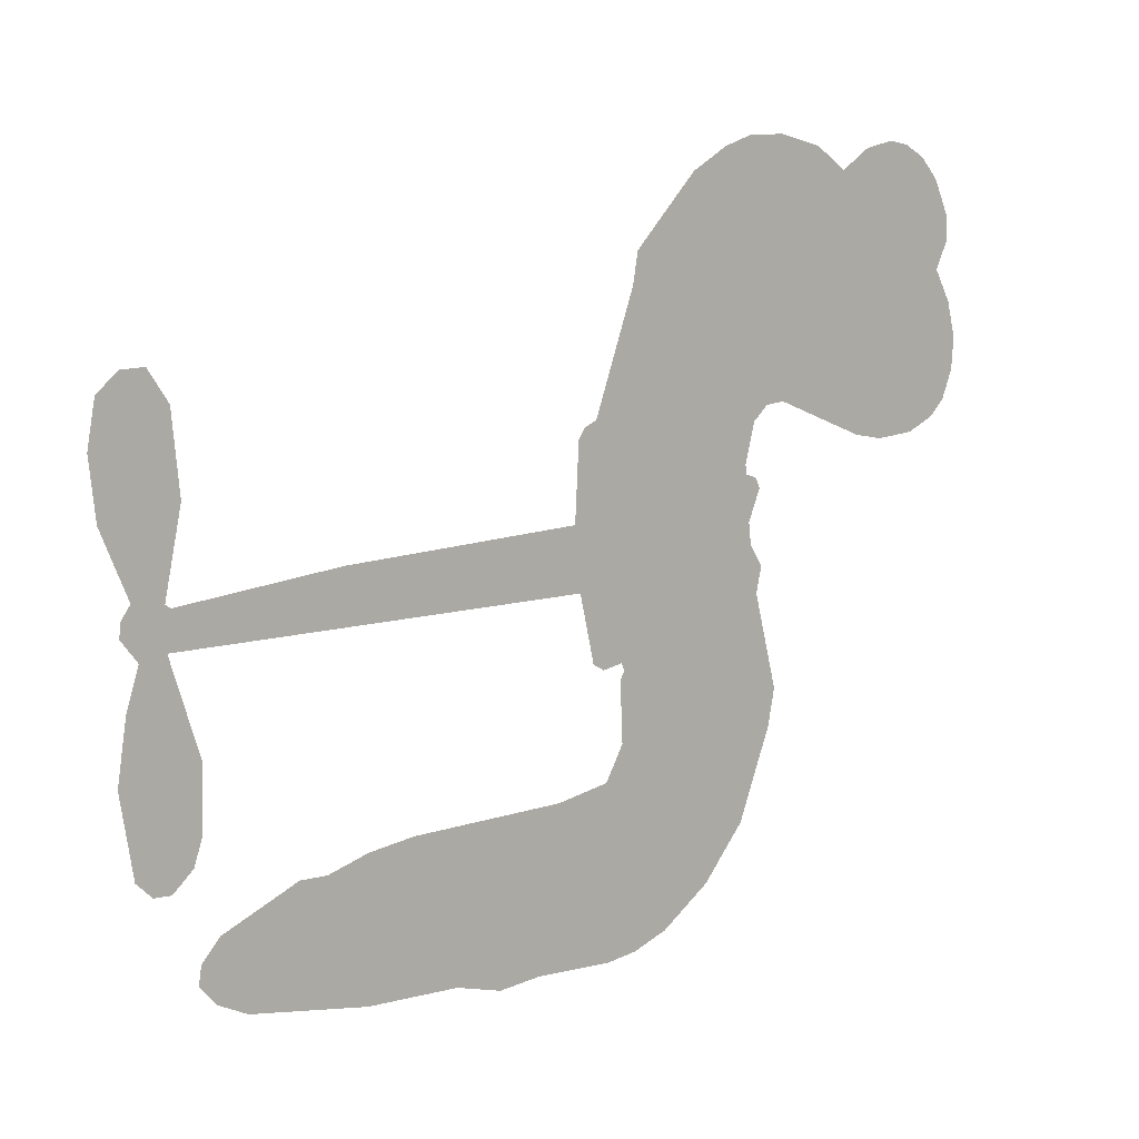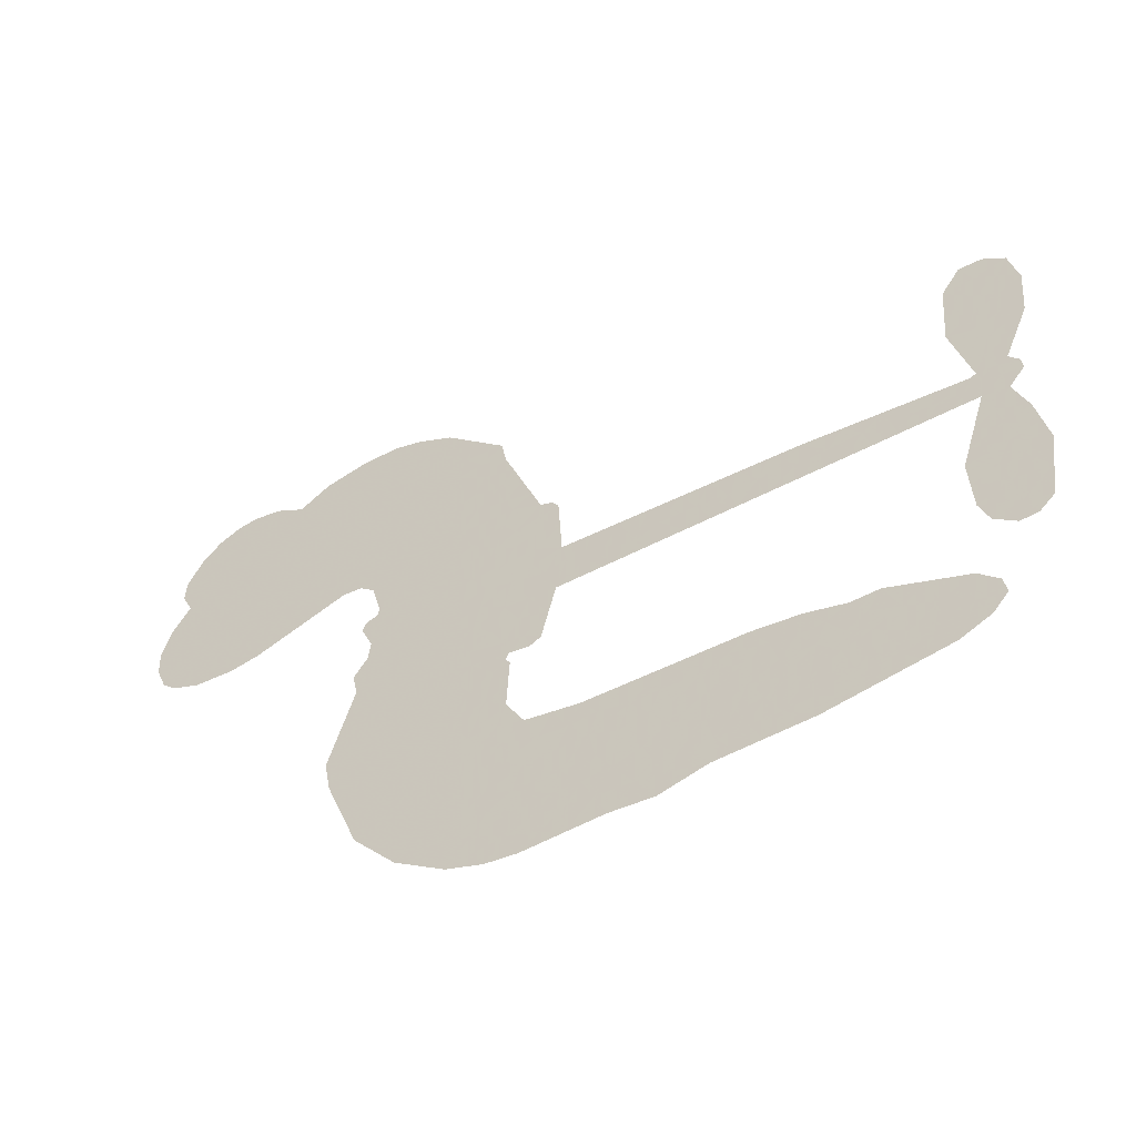
<metadata>
{"format":"obj","ext":"obj","renderer":"f3d","projection":"perspective","resolution":1024,"background":"white","views":[{"elev":11.2,"azim":144.7,"up":"+Y"},{"elev":-57.4,"azim":28.2,"up":"+Y"}]}
</metadata>
<code>
v -458.7 40.14 0
v -457.5 45.2 0
v -455.1 49.78 0
v -456.8 53.63 0
v -456.6 57.38 0
v -454.5 62.38 0
v -451.8 65.47 0
v -448.8 67.24 0
v -445.8 67.78 0
v -441.7 66.88 0
v -437.4 63.99 0
v -432.9 67.36 0
v -426.6 69.03 0
v -421.3 69.03 0
v -417.1 67.66 0
v -411.8 64.53 0
v -402.8 54.67 0
v -402.1 50.3 0
v -396.3 33.23 0
v -394.5 32.48 0
v -393.5 30.94 0
v -392.9 19.88 0
v -358.6 18.44 0
v -335.3 16.05 0
v -334.5 16.57 0
v -336.9 28.54 0
v -335.9 39.89 0
v -333 44.43 0
v -329.7 44.32 0
v -326.6 41.66 0
v -325.4 35.2 0
v -326.3 26.77 0
v -330.1 17.19 0
v -328.7 15.21 0
v -328.5 13.13 0
v -330.9 10.01 0
v -329 4.073 0
v -327.7 -4.673 0
v -329.5 -16.33 0
v -331.7 -18.6 0
v -334.2 -18.7 0
v -337.2 -15.92 0
v -338.5 -11.96 0
v -338.7 -2.903 0
v -334.6 10.73 0
v -393.8 10.8 0
v -395.9 1.054 0
v -397.5 0.03345 0
v -400.5 0.6145 0
v -400.9 -0.5081 0
v -400.3 -1.653 0
v -400.6 -10.4 0
v -398.1 -15.36 0
v -390.5 -16.85 0
v -368.1 -17.39 0
v -361.3 -18.35 0
v -355.5 -20.17 0
v -351.5 -20.09 0
v -340.5 -25.01 0
v -337.8 -28.1 0
v -337.4 -30.81 0
v -339.6 -33.58 0
v -344 -35.77 0
v -361 -38.5 0
v -374.3 -38.84 0
v -381 -40.69 0
v -387.1 -40.04 0
v -398.4 -40.47 0
v -402.8 -39.83 0
v -407.9 -37.83 0
v -415 -32.47 0
v -421 -24.77 0
v -425.7 -11.75 0
v -426.7 -6.443 0
v -423.3 7.301 0
v -424.1 11.05 0
v -422.2 14.17 0
v -421.8 17.3 0
v -423.6 21.77 0
v -422.9 23.23 0
v -421.3 23.87 0
v -421.1 25.21 0
v -422.5 30.94 0
v -424.6 33.04 0
v -427.4 33.32 0
v -440.9 27.63 0
v -445.1 26.78 0
v -450.7 27.22 0
v -454.7 29.1 0
v -456.8 31.35 0
v -458.4 35.52 0
v -364.2 10.77 0
v -333.9 14.87 0
v -418.8 24.1 0
v -402.7 0.9097 0
v -400.5 -6.026 0
v -421.4 21.72 0
v -396.6 30.04 0
v -394.8 5.928 0
v -349.4 10.75 0
v -332.2 16.33 0
v -342 10.74 0
v -338.3 10.73 0
v -422.7 19.53 0
v -401.2 3.322 0
v -335.7 22.55 0
v -331.4 13.57 0
v -333 20 0
v -341.2 -30 0
v -333.1 -14.95 0
v -418 28.64 0
v -402.6 -2.236 0
v -419.8 19.35 0
v -451.8 34.04 0
v -446.3 62.34 0
v -425.5 38.16 0
v -393.2 25.41 0
v -398.2 2.963 0
v -346.9 17.24 0
v -341.1 16.65 0
v -406.2 4.694 0
v -402.1 32.2 0
v -417.6 15.24 0
v -419.8 35.8 0
v -399.2 7.495 0
v -336.6 13.27 0
v -408.2 -0.7405 0
v -339.8 13.62 0
v -343.3 13.94 0
v -419.1 10.15 0
v -353.4 -27.15 0
v -336.6 3.913 0
v -331.5 40.26 0
v -328.2 21.98 0
v -328.6 -10.5 0
v -450.1 55.29 0
v -345.7 10.74 0
v -353.4 -23.36 0
v -333.5 6.672 0
v -360.1 -25.38 0
v -346 -22.55 0
v -349.5 -25.18 0
v -421.6 60.96 0
v -399.5 -32.21 0
v -454.4 38.11 0
v -444.4 34.15 0
v -450.4 61.58 0
v -410.4 24.89 0
v -407.4 -7.927 0
v -336.4 34.22 0
v -331.8 23.98 0
v -453 52.97 0
v -448.4 47.76 0
v -449.5 51.47 0
v -442.4 51.52 0
v -446 53.95 0
v -352.5 -37.13 0
v -345.2 -27.27 0
v -420.3 64.95 0
v -410.2 51.25 0
v -400.1 -36.5 0
v -443.6 30.35 0
v -434.1 30.47 0
v -448 31.44 0
v -414.7 25.69 0
v -403.7 -8.084 0
v -405.8 -13.97 0
v -445.8 50.31 0
v -442.6 44.43 0
v -440.6 58.02 0
v -446.9 58.11 0
v -425.2 64.33 0
v -416.2 61.4 0
v -406 51.92 0
v -392.7 -40.26 0
v -404.6 -33.66 0
v -415.2 20.84 0
v -411.1 32.98 0
v -442.6 55.08 0
v -437.2 53.58 0
v -407.3 59.6 0
v -418.7 32.26 0
v -396.6 -34.81 0
v -393.1 -28.71 0
v -413.9 29.84 0
v -408.7 55.41 0
v -399.2 41.77 0
v -415.6 34.13 0
v -412.1 58.88 0
v -414.7 42.51 0
v -406.9 44.16 0
v -416.3 38.43 0
v -405.4 47.91 0
v -410.7 38.58 0
v -421 42.65 0
v -400.6 46.03 0
v -419.7 39.35 0
v -403.1 42.82 0
v -406.3 39.69 0
v -402.1 38.57 0
v -405.2 35.37 0
v -397.7 37.5 0
v -406.8 30.69 0
v -400.6 35.4 0
v -423.1 35.95 0
v -405.9 1.475 0
v -409.3 2.725 0
v -411.2 9.085 0
v -414.9 -0.8337 0
v -328.2 38.03 0
v -332.1 35.74 0
v -332.9 31.02 0
v -448.1 39.18 0
v -448.1 35.31 0
v -401.7 22.21 0
v -452.7 45.62 0
v -432.5 38.12 0
v -401.8 -14.18 0
v -404.2 -21.09 0
v -401.1 -18.29 0
v -404.6 -17.45 0
v -411.4 -17.79 0
v -407.9 -19.69 0
v -398.3 -24.48 0
v -413 -24.91 0
v -400.7 -21.83 0
v -403.6 -26.78 0
v -396 -19.99 0
v -411.2 -21.58 0
v -423.4 -18.26 0
v -408.2 -25.37 0
v -441.6 62.39 0
v -443.7 59.59 0
v -429.1 65.71 0
v -432.8 62.48 0
v -428.4 61.27 0
v -432.1 56.59 0
v -414.5 66.1 0
v -417.2 64.51 0
v -404.7 -37.02 0
v -409.8 -32.93 0
v -437.9 47.83 0
v -409.5 62.07 0
v -418.3 53.35 0
v -414.9 11.67 0
v -415.5 6.862 0
v -408.8 16.46 0
v -413.2 15.77 0
v -410.5 12.93 0
v -406 10.03 0
v -418.8 -7.769 0
v -333.4 27.34 0
v -329.7 28.66 0
v -325.8 30.99 0
v -328.9 33.44 0
v -451 37.36 0
v -451.7 41.53 0
v -447.8 43.49 0
v -397 22.45 0
v -403 27.16 0
v -451.8 48.92 0
v -429 36.74 0
v -429.1 41.83 0
v -430.8 31.89 0
v -438.9 33.26 0
v -433.8 34.39 0
v -437.2 37.64 0
v -435.4 42.89 0
v -402.7 -30.42 0
v -399.4 -28.27 0
v -406.9 -29.47 0
v -411.2 -28.83 0
v -393.7 -24.06 0
v -379.3 -17.12 0
v -392.1 -20.46 0
v -389.3 -23.87 0
v -384.9 -16.98 0
v -388.5 -28.36 0
v -390.5 -32.19 0
v -381.3 -24.84 0
v -388.1 -20.06 0
v -394.1 -32.17 0
v -388.6 -36.04 0
v -385.5 -25.53 0
v -383.9 -21.25 0
v -383.6 -36.43 0
v -379.8 -21.1 0
v -382.5 -30.63 0
v -374 -25.64 0
v -386.4 -31.89 0
v -373.7 -17.26 0
v -377.5 -24.2 0
v -378.8 -28.35 0
v -374.4 -21.43 0
v -377.8 -34.11 0
v -368.9 -23.05 0
v -394.3 -16.1 0
v -436.3 59.57 0
v -439.1 50.9 0
v -441.3 48.25 0
v -435.7 50.48 0
v -433.7 53.38 0
v -433.9 46.76 0
v -427.2 52.22 0
v -432 50 0
v -429.5 46.3 0
v -425.3 44.43 0
v -424.1 41.24 0
v -421.1 48.38 0
v -426 48.38 0
v -416 57.06 0
v -420.2 57.05 0
v -414 53.28 0
v -425.2 57.44 0
v -422.8 53.36 0
v -416.2 48.87 0
v -412 5.35 0
v -415.1 3.023 0
v -425 0.429 0
v -419.6 4.475 0
v -424.1 3.865 0
v -421.5 1.384 0
v -422 -3.718 0
v -408.2 7.462 0
v -403.2 7.224 0
v -401.5 11.72 0
v -423 -8.519 0
v -415.8 -19.91 0
v -455.4 42.01 0
v -396.9 26.25 0
v -406.9 26.78 0
v -410.2 28.88 0
v -406.5 21.97 0
v -400.1 29.21 0
v -437.5 29.05 0
v -432.4 41.45 0
v -438.9 44.22 0
v -441 40.2 0
v -444.8 41.07 0
v -380 -37.11 0
v -374.4 -30.54 0
v -435.4 56.37 0
v -428.7 57.73 0
v -418.4 45.54 0
v -417.8 -3.754 0
v -413.1 -7.049 0
v -425.8 -3.007 0
v -397.7 11.06 0
v -395.4 15.53 0
v -405 14.27 0
v -400.5 16.83 0
v -400.2 25.27 0
v -410.7 20.46 0
v -441.2 36.35 0
v -373.6 -34.68 0
v -367.7 -38.67 0
v -367 -31.27 0
v -371 -38.75 0
v -369.4 -34.88 0
v -365.1 -35.17 0
v -370.7 -31.37 0
v -369 -27.4 0
v -361.3 -30.91 0
v -364.8 -25.32 0
v -362.4 -22.16 0
v -358.7 -21.96 0
v -364.7 -17.87 0
v -379 10.78 0
v -375.8 19.16 0
v -397.3 18.75 0
v -404.3 18.4 0
v -361.3 -34.71 0
v -356 -32.77 0
v -356.7 -37.81 0
v -349.3 -30.32 0
v -365.8 -21.23 0
v -386.4 10.79 0
v -353 -30.8 0
v -348.3 -36.45 0
v -350.7 -33.71 0
v -346.6 -33.02 0
v -384.4 19.52 0
v -392.3 16.62 0
v -388.7 19.7 0
v -333.8 -9.758 0
v -330.7 -7.185 0
v -332.8 -1.525 0
v -338.6 -7.432 0
v -334.7 -5.577 0
v -452.7 58.29 0
v -406.1 -4.147 0
v -410.2 -4.277 0
v -410.7 42.64 0
v -410.2 46.93 0
v -408.8 35.62 0
v -418 -28.62 0
v -417 -24.73 0
v -370.9 -19.87 0
v -419.9 -13.52 0
v -415.4 -15.11 0
v -410.8 -12.62 0
v -416.6 -11.19 0
v -407.8 -11.26 0
v -413.3 -10.39 0
v -364.3 -28.88 0
v -357.4 -28.69 0
v -356.5 -25.2 0
v -386.7 15.46 0
v -390.1 10.8 0
v -382.7 13.37 0
v -380.1 19.34 0
v -371.6 10.77 0
v -378.7 15.17 0
v -375.3 10.78 0
v -367.2 18.8 0
v -373.4 15.09 0
v -368.8 14.49 0
v -371.5 18.98 0
v -367.9 10.77 0
v -328.4 -0.2999 0
v -332.8 2.537 0
v -337.7 0.5051 0
v -413.8 46.08 0
v -424.5 -15.01 0
v -419.3 -17.61 0
v -422.2 -21.51 0
v -418.8 -21.76 0
v -389.9 14.21 0
v -352.8 17.84 0
v -350.1 14.74 0
v -356.8 10.76 0
v -353.1 10.75 0
v -354.9 14.38 0
v -359.1 14.25 0
v -362.9 18.62 0
v -364.7 14.88 0
v -392.3 -35.46 0
v -395.6 -38.21 0
f 112 206 391
f 186 160 174
f 75 130 76
f 203 122 201
f 105 121 206
f 45 107 93
f 51 50 112
f 123 78 77
f 89 88 114
f 125 118 99
f 1 91 145
f 162 164 87
f 25 108 106
f 43 42 110
f 80 79 97
f 126 93 24
f 58 138 142
f 179 299 180
f 128 129 102
f 105 125 325
f 52 166 167
f 143 159 172
f 240 176 70
f 142 138 131
f 176 240 161
f 223 231 219
f 59 158 109
f 95 112 50
f 117 21 98
f 113 94 97
f 97 104 113
f 104 78 113
f 349 383 22
f 166 112 391
f 105 95 49
f 74 73 327
f 51 112 96
f 82 94 111
f 107 34 101
f 52 218 53
f 323 345 322
f 203 260 122
f 90 89 114
f 167 221 218
f 145 256 257
f 91 90 114
f 298 232 170
f 98 19 334
f 282 183 437
f 77 76 130
f 4 3 152
f 152 5 4
f 56 365 366
f 45 126 103
f 115 9 8
f 8 7 147
f 45 139 36
f 106 151 252
f 147 7 6
f 381 158 375
f 114 145 91
f 246 208 245
f 136 154 156
f 10 9 115
f 19 122 334
f 205 83 124
f 17 174 18
f 84 205 116
f 165 111 94
f 182 83 111
f 162 146 164
f 239 15 159
f 206 207 127
f 129 137 102
f 236 234 235
f 350 250 326
f 172 159 14
f 180 302 342
f 126 45 93
f 322 318 320
f 239 238 15
f 211 150 212
f 5 152 390
f 136 152 154
f 25 93 101
f 31 30 210
f 107 45 36
f 124 192 197
f 161 183 144
f 119 430 137
f 120 119 129
f 296 364 376
f 359 361 355
f 287 274 285
f 363 373 406
f 276 285 281
f 50 49 95
f 53 218 220
f 275 54 297
f 49 48 118
f 126 128 103
f 274 287 294
f 58 57 138
f 78 123 113
f 407 406 131
f 118 105 49
f 375 158 142
f 68 161 69
f 61 109 62
f 421 139 132
f 109 60 59
f 166 52 96
f 423 394 160
f 60 109 61
f 348 349 351
f 85 84 116
f 141 58 142
f 162 87 86
f 43 110 385
f 134 32 151
f 386 385 135
f 110 42 41
f 110 135 385
f 102 103 128
f 57 366 407
f 40 110 41
f 40 39 110
f 421 387 420
f 119 137 129
f 141 158 59
f 37 36 139
f 105 206 95
f 47 118 48
f 94 81 97
f 95 206 112
f 430 433 432
f 432 100 430
f 413 416 369
f 82 81 94
f 177 165 94
f 98 20 19
f 98 21 20
f 97 79 104
f 63 62 109
f 108 151 106
f 117 330 259
f 210 133 211
f 93 107 101
f 83 82 111
f 259 22 117
f 348 99 46
f 47 99 118
f 24 93 25
f 132 139 45
f 35 34 107
f 126 24 128
f 101 34 33
f 118 125 105
f 130 123 77
f 115 8 147
f 128 24 120
f 108 101 33
f 27 133 28
f 108 33 134
f 255 253 254
f 185 111 165
f 28 133 29
f 133 30 29
f 129 128 120
f 110 39 135
f 159 15 14
f 145 114 256
f 193 160 394
f 101 108 25
f 389 388 385
f 36 35 107
f 168 154 153
f 81 80 97
f 372 373 363
f 151 108 134
f 214 114 164
f 145 257 329
f 163 265 335
f 179 233 171
f 390 6 5
f 147 390 171
f 113 123 177
f 177 123 248
f 209 346 392
f 397 396 225
f 261 154 152
f 27 150 211
f 253 252 151
f 152 136 390
f 3 2 216
f 168 169 300
f 261 152 3
f 168 156 154
f 261 153 154
f 234 236 172
f 179 156 155
f 147 171 115
f 64 374 372
f 375 380 381
f 141 142 158
f 142 131 375
f 172 14 13
f 143 173 239
f 308 205 197
f 196 198 187
f 283 175 67
f 161 144 176
f 264 266 163
f 214 146 213
f 85 262 264
f 262 85 116
f 114 88 164
f 87 164 88
f 177 94 113
f 332 148 331
f 112 166 96
f 166 149 403
f 346 209 345
f 223 219 221
f 169 168 153
f 155 156 168
f 265 162 86
f 162 265 146
f 179 180 170
f 11 10 232
f 136 156 171
f 171 156 179
f 12 234 13
f 172 13 234
f 173 311 189
f 189 311 313
f 16 173 189
f 200 198 199
f 288 280 284
f 183 282 144
f 270 184 224
f 70 176 241
f 245 248 123
f 148 165 177
f 188 194 192
f 188 182 185
f 179 155 299
f 179 170 233
f 299 300 242
f 301 302 180
f 188 192 124
f 17 181 186
f 83 182 124
f 438 161 68
f 437 283 279
f 288 290 286
f 220 226 228
f 332 165 148
f 188 185 178
f 17 186 174
f 189 186 181
f 174 193 18
f 185 182 111
f 202 187 200
f 182 188 124
f 16 189 243
f 311 173 312
f 189 313 186
f 194 190 192
f 18 193 196
f 194 188 178
f 190 195 197
f 160 193 174
f 198 196 193
f 122 204 201
f 393 194 199
f 160 313 316
f 304 314 343
f 190 197 192
f 198 193 191
f 197 195 308
f 199 191 393
f 198 191 199
f 395 194 178
f 198 200 187
f 201 200 199
f 204 19 202
f 395 199 194
f 201 395 203
f 332 178 185
f 204 202 200
f 260 331 333
f 201 204 200
f 19 204 122
f 83 205 84
f 197 205 124
f 207 206 121
f 206 127 391
f 324 317 207
f 130 320 246
f 250 350 249
f 123 130 245
f 127 207 209
f 207 121 324
f 30 133 210
f 133 27 211
f 150 26 212
f 210 211 255
f 252 212 26
f 253 255 212
f 146 354 339
f 258 153 216
f 146 214 164
f 256 214 213
f 353 247 333
f 348 46 349
f 2 1 329
f 216 257 258
f 307 263 308
f 354 267 338
f 52 167 218
f 221 220 218
f 221 167 223
f 269 270 227
f 219 226 220
f 53 220 228
f 167 222 223
f 219 220 221
f 402 400 404
f 328 225 229
f 222 229 223
f 269 227 271
f 226 227 224
f 224 273 228
f 397 72 396
f 71 70 241
f 227 226 219
f 226 224 228
f 223 229 231
f 144 269 176
f 273 224 184
f 297 53 228
f 399 251 327
f 231 229 225
f 400 402 399
f 426 427 425
f 71 241 272
f 219 231 227
f 10 115 232
f 233 115 171
f 170 232 233
f 115 233 232
f 11 235 12
f 234 12 235
f 11 232 298
f 236 143 172
f 235 11 298
f 235 237 343
f 299 301 180
f 237 302 304
f 143 239 159
f 173 16 238
f 173 238 239
f 70 69 240
f 161 240 69
f 176 269 271
f 271 231 272
f 338 268 337
f 262 263 217
f 314 312 143
f 189 181 243
f 316 313 244
f 246 245 130
f 249 248 245
f 319 322 321
f 318 207 317
f 250 249 208
f 215 260 333
f 249 245 208
f 248 247 353
f 250 208 324
f 247 248 249
f 325 250 324
f 325 326 250
f 230 399 424
f 400 222 401
f 106 252 26
f 253 151 32
f 255 254 31
f 212 252 253
f 210 255 31
f 253 32 254
f 212 255 211
f 214 256 114
f 257 256 213
f 257 213 258
f 216 2 329
f 339 258 213
f 169 153 258
f 330 117 98
f 326 351 350
f 331 260 203
f 259 330 352
f 3 216 261
f 153 261 216
f 263 262 116
f 266 264 262
f 310 304 305
f 301 242 303
f 265 266 267
f 266 262 217
f 267 266 217
f 265 163 266
f 268 267 217
f 268 338 267
f 263 336 217
f 268 303 337
f 270 269 144
f 227 231 271
f 270 144 282
f 227 270 224
f 272 231 225
f 176 271 241
f 272 225 396
f 241 271 272
f 184 278 276
f 228 273 275
f 276 284 285
f 285 274 277
f 273 276 275
f 284 276 278
f 184 276 273
f 54 275 281
f 175 283 437
f 276 281 275
f 279 184 282
f 278 184 279
f 437 279 282
f 290 288 284
f 376 398 296
f 277 54 281
f 282 184 270
f 438 183 161
f 66 286 67
f 67 286 283
f 279 290 278
f 284 280 285
f 285 280 287
f 277 281 285
f 340 65 295
f 278 290 284
f 292 287 280
f 294 287 292
f 340 286 66
f 341 293 295
f 292 280 293
f 358 359 355
f 279 283 290
f 286 290 283
f 293 280 288
f 291 294 398
f 294 292 289
f 295 293 288
f 289 292 293
f 294 289 296
f 294 291 274
f 340 288 286
f 293 341 289
f 361 362 341
f 365 376 364
f 342 170 180
f 275 297 228
f 237 235 298
f 300 299 155
f 301 299 242
f 168 300 155
f 337 300 169
f 242 337 303
f 342 302 237
f 305 301 303
f 311 312 244
f 336 303 268
f 307 310 306
f 301 305 302
f 305 303 306
f 303 336 306
f 304 302 305
f 307 306 263
f 305 306 310
f 308 263 116
f 307 195 309
f 308 116 205
f 195 307 308
f 309 344 316
f 309 244 315
f 307 309 310
f 315 310 309
f 312 173 143
f 313 311 244
f 314 143 236
f 315 312 314
f 244 309 316
f 186 313 160
f 343 314 236
f 315 314 304
f 315 304 310
f 244 312 315
f 344 309 195
f 393 394 423
f 208 246 317
f 318 317 246
f 75 320 130
f 207 318 209
f 323 251 345
f 320 318 246
f 320 321 322
f 322 319 323
f 320 75 321
f 318 322 209
f 347 74 323
f 327 323 74
f 317 324 208
f 325 324 121
f 105 325 121
f 326 325 125
f 348 326 125
f 350 247 249
f 230 425 399
f 323 327 251
f 427 397 328
f 73 399 327
f 145 329 1
f 216 329 257
f 334 330 98
f 215 352 260
f 332 331 203
f 331 148 333
f 178 332 203
f 332 185 165
f 353 333 148
f 371 247 350
f 122 260 334
f 334 260 352
f 336 263 306
f 265 86 335
f 268 217 336
f 300 337 242
f 337 169 338
f 169 258 339
f 265 354 146
f 146 339 213
f 169 339 338
f 65 340 66
f 288 340 295
f 65 355 295
f 341 295 355
f 237 298 342
f 170 342 298
f 235 343 236
f 304 343 237
f 195 190 344
f 423 344 190
f 346 345 251
f 322 345 209
f 399 425 400
f 391 392 149
f 99 348 125
f 323 319 347
f 413 410 368
f 259 370 22
f 215 351 370
f 326 348 351
f 371 333 247
f 370 351 349
f 371 215 333
f 259 352 215
f 334 352 330
f 148 177 353
f 248 353 177
f 267 354 265
f 339 354 338
f 360 363 357
f 289 341 362
f 357 359 360
f 358 356 359
f 364 140 365
f 360 359 356
f 355 65 358
f 361 359 357
f 356 64 360
f 364 405 140
f 361 357 362
f 355 361 341
f 357 363 405
f 289 362 296
f 360 64 372
f 374 157 373
f 296 362 364
f 362 357 405
f 366 365 140
f 398 376 55
f 366 140 407
f 56 366 57
f 417 415 418
f 365 56 367
f 428 384 383
f 22 370 349
f 215 370 259
f 350 351 371
f 215 371 351
f 373 157 380
f 363 360 372
f 378 375 131
f 373 378 406
f 372 374 373
f 381 380 379
f 365 367 376
f 55 376 367
f 377 410 408
f 46 383 349
f 406 378 131
f 373 380 378
f 63 381 379
f 380 375 378
f 157 379 380
f 63 109 381
f 158 381 109
f 408 382 384
f 22 383 384
f 386 135 38
f 377 408 428
f 428 46 409
f 385 386 389
f 387 386 38
f 389 44 388
f 421 420 37
f 422 44 387
f 386 387 389
f 43 385 388
f 44 389 387
f 171 390 136
f 6 390 147
f 392 391 127
f 166 391 149
f 209 392 127
f 149 392 346
f 394 393 191
f 190 194 393
f 193 394 191
f 423 160 316
f 203 395 178
f 199 395 201
f 272 396 71
f 222 328 229
f 328 397 225
f 291 398 55
f 294 296 398
f 400 328 222
f 401 222 167
f 399 402 251
f 167 403 401
f 404 149 346
f 404 400 401
f 346 251 402
f 166 403 167
f 404 403 149
f 404 401 403
f 346 402 404
f 140 405 363
f 362 405 364
f 407 131 138
f 363 406 140
f 407 138 57
f 140 406 407
f 410 377 368
f 413 411 410
f 428 408 384
f 382 408 410
f 413 414 416
f 382 410 411
f 369 411 413
f 416 414 412
f 436 434 435
f 413 368 414
f 417 416 412
f 92 436 419
f 418 369 416
f 417 419 436
f 139 421 37
f 417 418 416
f 417 412 419
f 387 38 420
f 422 421 132
f 344 423 316
f 421 422 387
f 393 423 190
f 72 397 427
f 399 73 424
f 400 425 328
f 425 427 328
f 425 230 426
f 72 427 426
f 46 428 383
f 377 428 409
f 119 429 430
f 137 430 100
f 432 433 431
f 429 23 433
f 434 431 433
f 433 430 429
f 434 433 23
f 415 417 436
f 92 431 434
f 434 436 92
f 434 23 435
f 415 436 435
f 437 183 438
f 68 175 438
f 437 438 175

</code>
